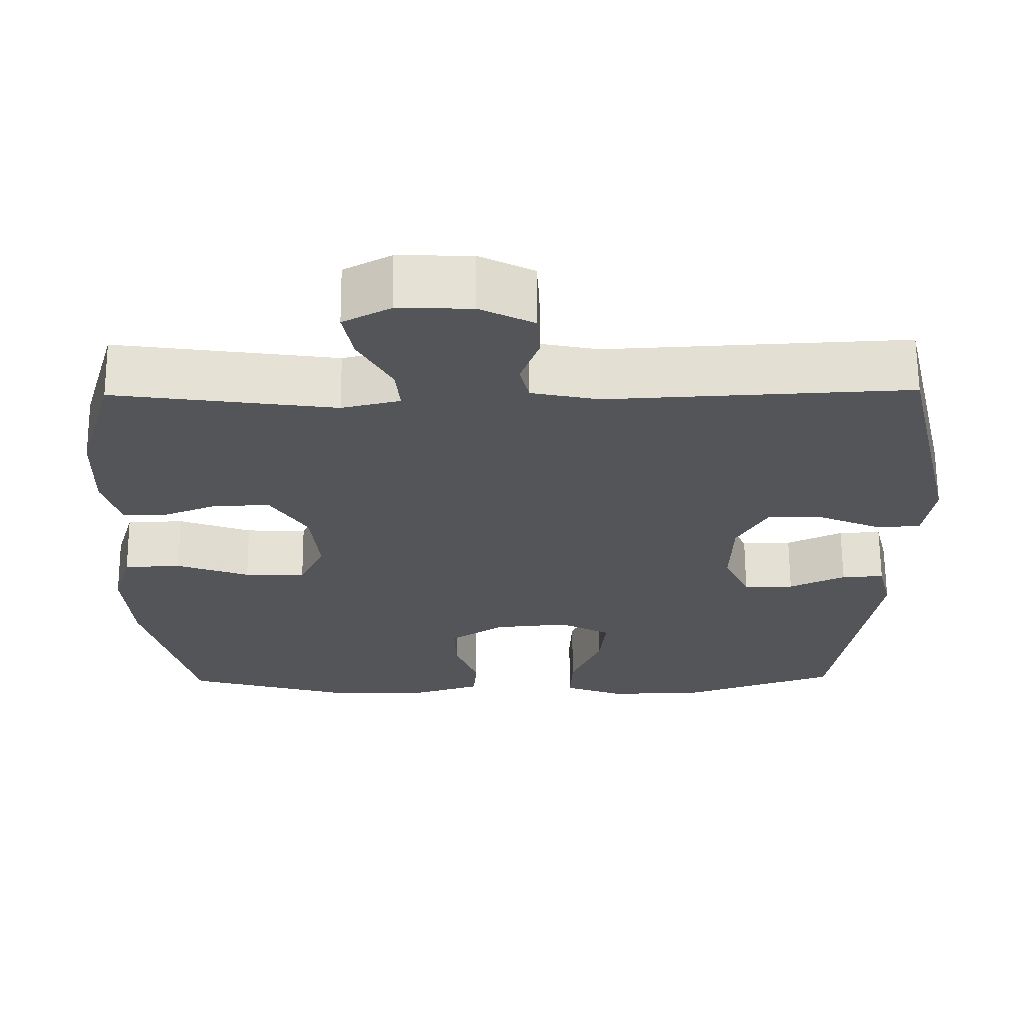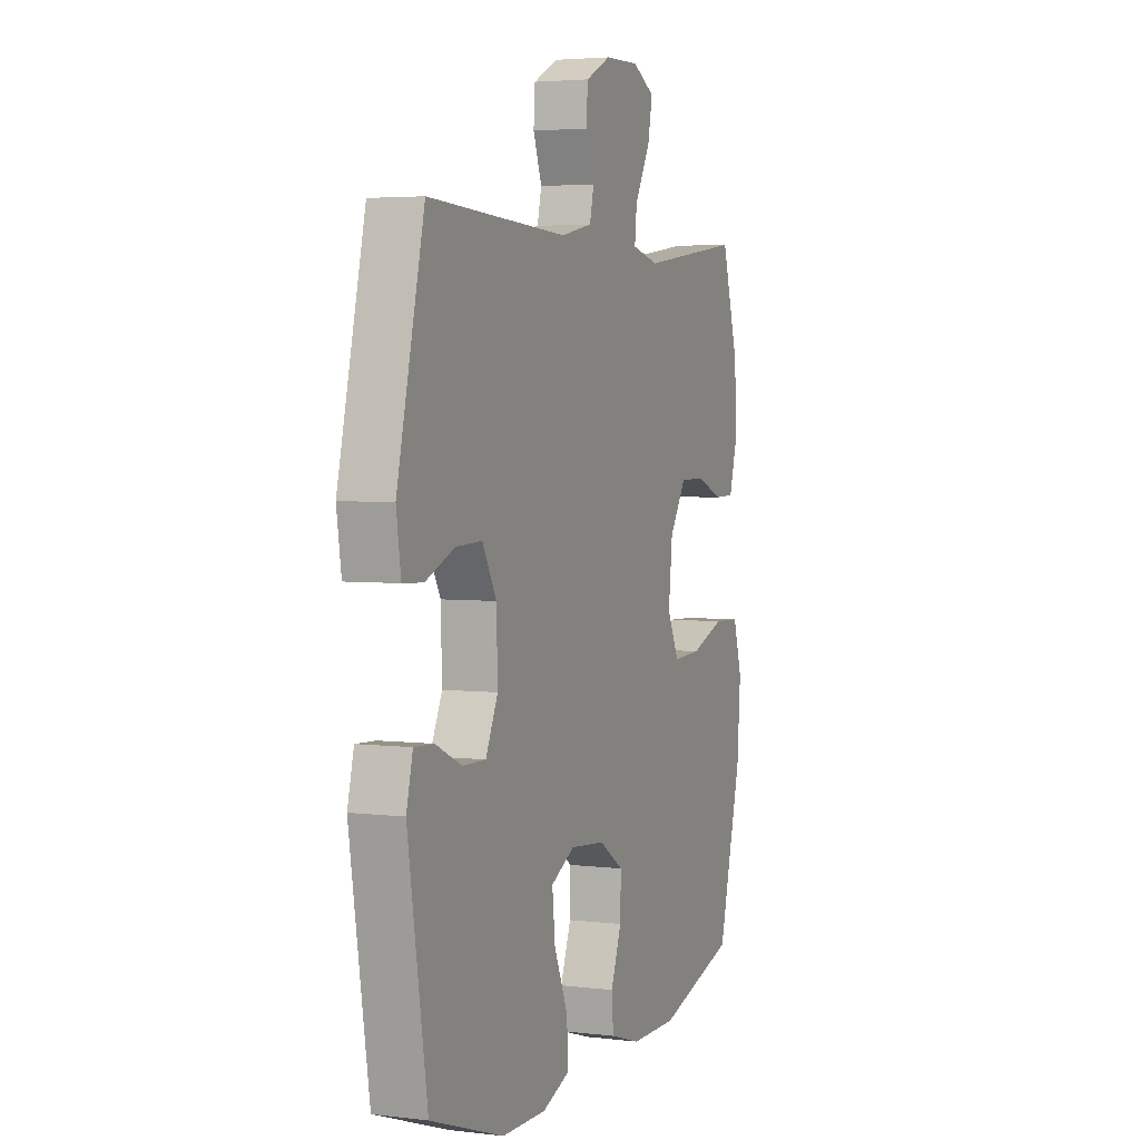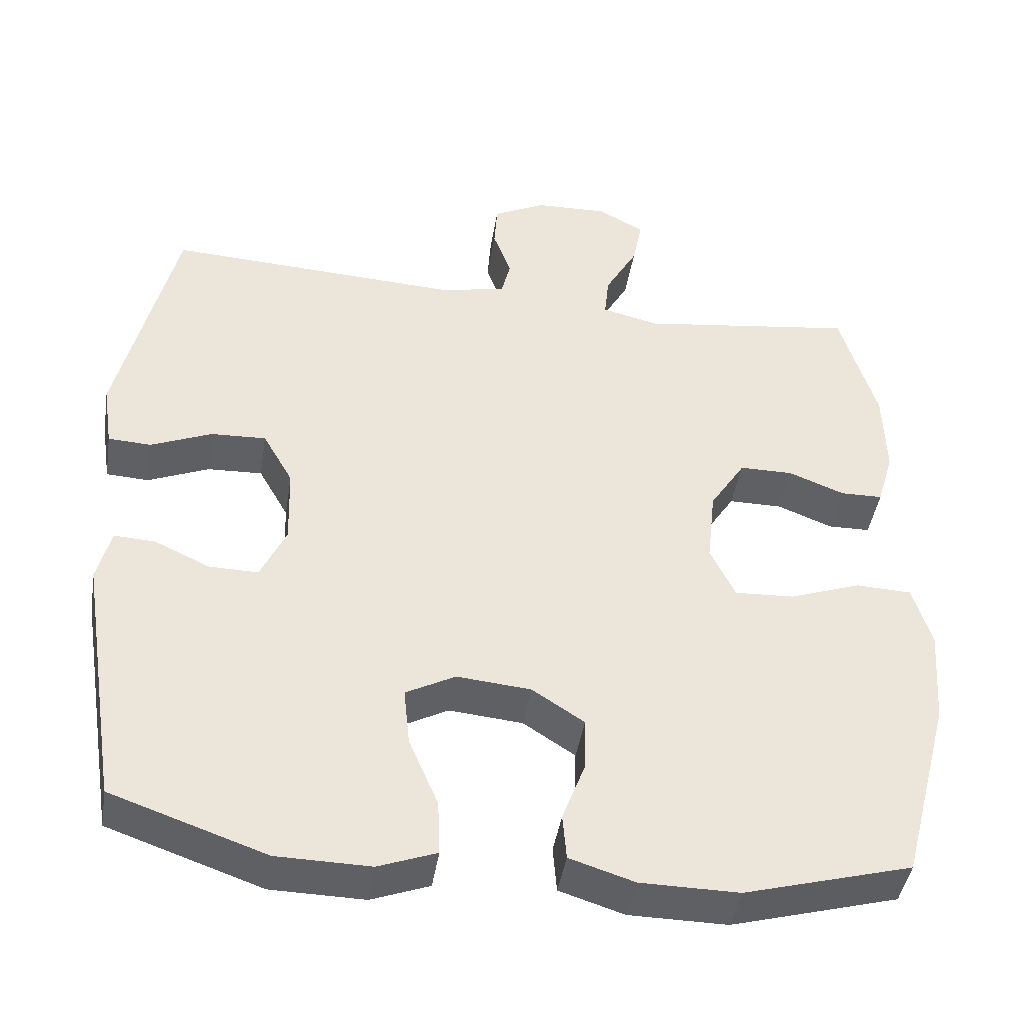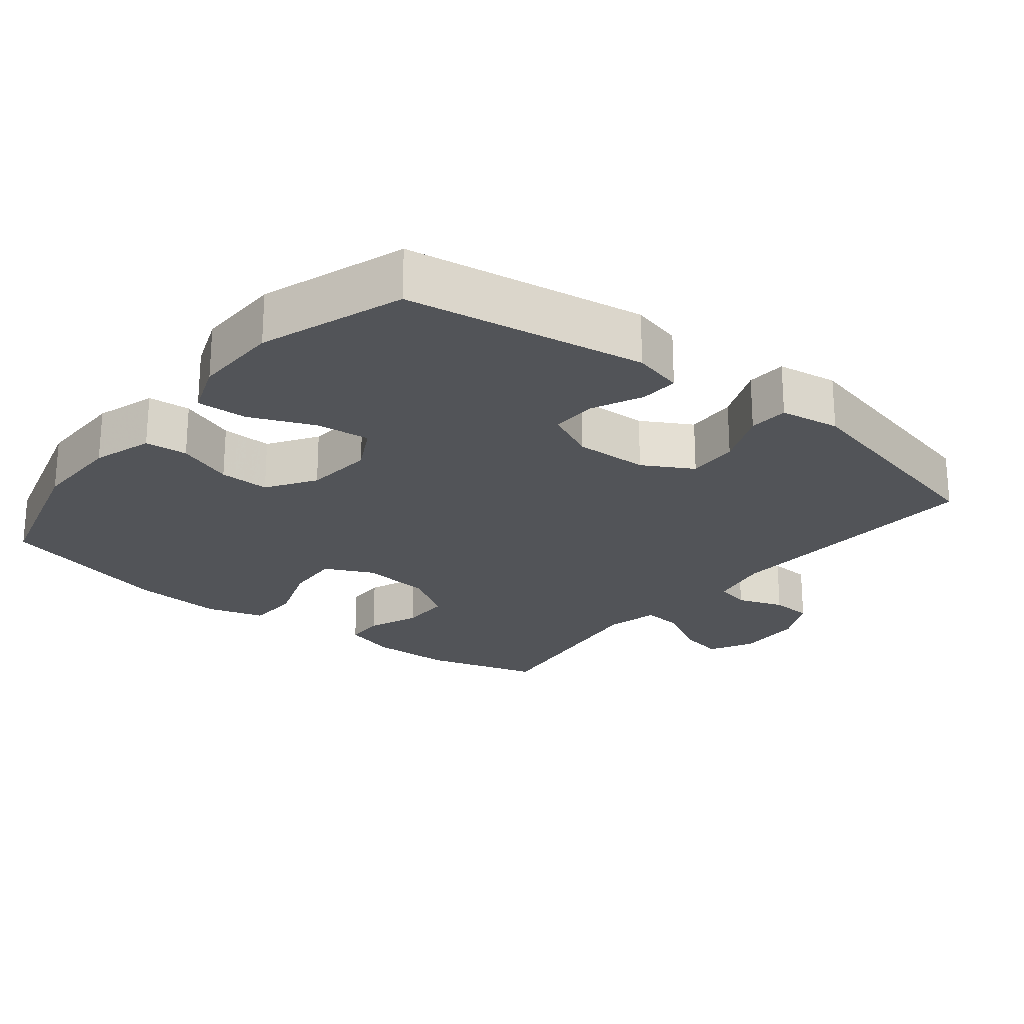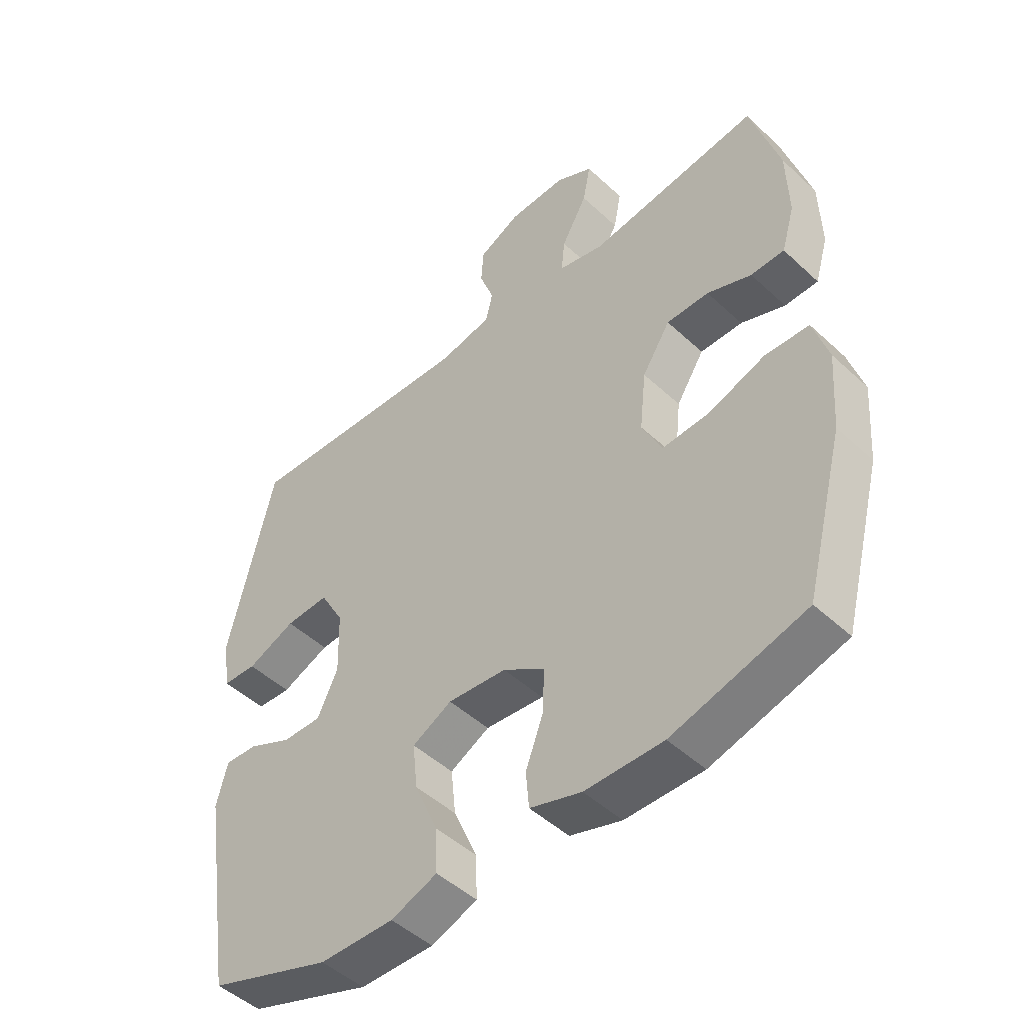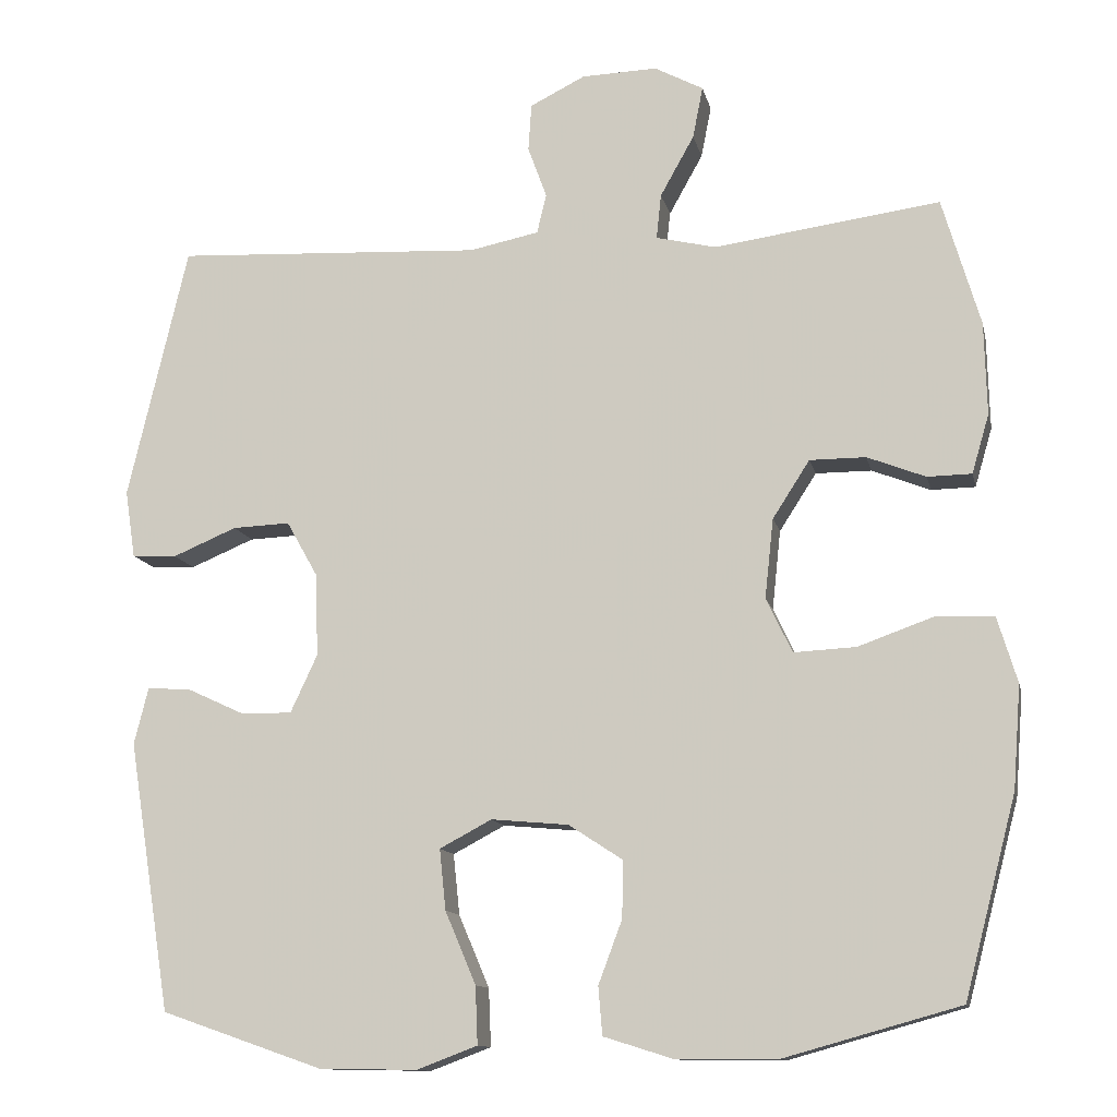
<metadata>
{"format":"obj","ext":"obj","renderer":"f3d","projection":"perspective","resolution":1024,"background":"white","views":[{"elev":65.5,"azim":179.6,"up":"+Z"},{"elev":3.8,"azim":-68.1,"up":"+Z"},{"elev":-43.6,"azim":-9.0,"up":"+Z"},{"elev":-23.0,"azim":-128.6,"up":"+Y"},{"elev":-48.1,"azim":44.0,"up":"+Z"},{"elev":-12.2,"azim":12.1,"up":"+Z"}]}
</metadata>
<code>
v 0.5 0.07 -0.5
v 0.278 0.07 -0.562
v 0.148 0.07 -0.561
v 0.062 0.07 -0.534
v 0.057 0.07 -0.473
v 0.087 0.07 -0.393
v 0.089 0.07 -0.321
v 0.02 0.07 -0.276
v -0.078 0.07 -0.267
v -0.144 0.07 -0.302
v -0.136 0.07 -0.379
v -0.097 0.07 -0.471
v -0.094 0.07 -0.544
v -0.171 0.07 -0.573
v -0.295 0.07 -0.571
v -0.5 0.07 -0.5
v -0.554 0.07 -0.158
v -0.536 0.07 -0.086
v -0.481 0.07 -0.089
v -0.408 0.07 -0.123
v -0.343 0.07 -0.124
v -0.309 0.07 -0.051
v -0.312 0.07 0.054
v -0.352 0.07 0.125
v -0.425 0.07 0.122
v -0.506 0.07 0.088
v -0.563 0.07 0.091
v -0.576 0.07 0.177
v -0.5 0.07 0.5
v -0.109 0.07 0.48
v -0.021 0.07 0.498
v -0.009 0.07 0.548
v -0.033 0.07 0.614
v -0.029 0.07 0.674
v 0.041 0.07 0.709
v 0.137 0.07 0.712
v 0.199 0.07 0.679
v 0.186 0.07 0.613
v 0.143 0.07 0.536
v 0.137 0.07 0.479
v 0.213 0.07 0.461
v 0.5 0.07 0.5
v 0.548 0.07 0.337
v 0.551 0.07 0.22
v 0.529 0.07 0.145
v 0.473 0.07 0.144
v 0.399 0.07 0.173
v 0.328 0.07 0.173
v 0.281 0.07 0.1
v 0.27 0.07 -0.001
v 0.303 0.07 -0.07
v 0.382 0.07 -0.066
v 0.477 0.07 -0.032
v 0.551 0.07 -0.035
v 0.576 0.07 -0.118
v 0.566 0.07 -0.248
v 0.5 0 -0.5
v 0.278 0 -0.562
v 0.148 0 -0.561
v 0.062 0 -0.534
v 0.057 0 -0.473
v 0.087 0 -0.393
v 0.089 0 -0.321
v 0.02 0 -0.276
v -0.078 0 -0.267
v -0.144 0 -0.302
v -0.136 0 -0.379
v -0.097 0 -0.471
v -0.094 0 -0.544
v -0.171 0 -0.573
v -0.295 0 -0.571
v -0.5 0 -0.5
v -0.554 0 -0.158
v -0.536 0 -0.086
v -0.481 0 -0.089
v -0.408 0 -0.123
v -0.343 0 -0.124
v -0.309 0 -0.051
v -0.312 0 0.054
v -0.352 0 0.125
v -0.425 0 0.122
v -0.506 0 0.088
v -0.563 0 0.091
v -0.576 0 0.177
v -0.5 0 0.5
v -0.109 0 0.48
v -0.021 0 0.498
v -0.009 0 0.548
v -0.033 0 0.614
v -0.029 0 0.674
v 0.041 0 0.709
v 0.137 0 0.712
v 0.199 0 0.679
v 0.186 0 0.613
v 0.143 0 0.536
v 0.137 0 0.479
v 0.213 0 0.461
v 0.5 0 0.5
v 0.548 0 0.337
v 0.551 0 0.22
v 0.529 0 0.145
v 0.473 0 0.144
v 0.399 0 0.173
v 0.328 0 0.173
v 0.281 0 0.1
v 0.27 0 -0.001
v 0.303 0 -0.07
v 0.382 0 -0.066
v 0.477 0 -0.032
v 0.551 0 -0.035
v 0.576 0 -0.118
v 0.566 0 -0.248
f 52 53 54 55
f 51 52 55 56
f 44 45 46 47
f 44 47 48
f 41 42 43 44
f 40 41 44 48
f 36 37 38 39
f 36 39 40
f 35 36 40
f 32 33 34 35
f 31 32 35 40
f 30 31 40 48
f 25 26 27 28
f 24 25 28 29
f 23 24 29 30
f 17 18 19 20
f 17 20 21
f 16 17 21
f 15 16 21 22
f 11 12 13 14
f 10 11 14 15
f 3 4 5 6
f 3 6 7
f 2 3 7
f 51 56 1 2
f 50 51 2 7
f 49 50 7 8
f 48 49 8 9
f 22 23 30 48
f 22 48 9 10
f 10 15 22
f 111 110 109 108
f 112 111 108 107
f 103 102 101 100
f 104 103 100
f 100 99 98 97
f 104 100 97 96
f 95 94 93 92
f 96 95 92
f 96 92 91
f 91 90 89 88
f 96 91 88 87
f 104 96 87 86
f 84 83 82 81
f 85 84 81 80
f 86 85 80 79
f 76 75 74 73
f 77 76 73
f 77 73 72
f 78 77 72 71
f 70 69 68 67
f 71 70 67 66
f 62 61 60 59
f 63 62 59
f 63 59 58
f 58 57 112 107
f 63 58 107 106
f 64 63 106 105
f 65 64 105 104
f 104 86 79 78
f 66 65 104 78
f 78 71 66
f 1 57 58 2
f 2 58 59 3
f 3 59 60 4
f 4 60 61 5
f 5 61 62 6
f 6 62 63 7
f 7 63 64 8
f 8 64 65 9
f 9 65 66 10
f 10 66 67 11
f 11 67 68 12
f 12 68 69 13
f 13 69 70 14
f 14 70 71 15
f 15 71 72 16
f 16 72 73 17
f 17 73 74 18
f 18 74 75 19
f 19 75 76 20
f 20 76 77 21
f 21 77 78 22
f 22 78 79 23
f 23 79 80 24
f 24 80 81 25
f 25 81 82 26
f 26 82 83 27
f 27 83 84 28
f 28 84 85 29
f 29 85 86 30
f 30 86 87 31
f 31 87 88 32
f 32 88 89 33
f 33 89 90 34
f 34 90 91 35
f 35 91 92 36
f 36 92 93 37
f 37 93 94 38
f 38 94 95 39
f 39 95 96 40
f 40 96 97 41
f 41 97 98 42
f 42 98 99 43
f 43 99 100 44
f 44 100 101 45
f 45 101 102 46
f 46 102 103 47
f 47 103 104 48
f 48 104 105 49
f 49 105 106 50
f 50 106 107 51
f 51 107 108 52
f 52 108 109 53
f 53 109 110 54
f 54 110 111 55
f 55 111 112 56
f 56 112 57 1

</code>
